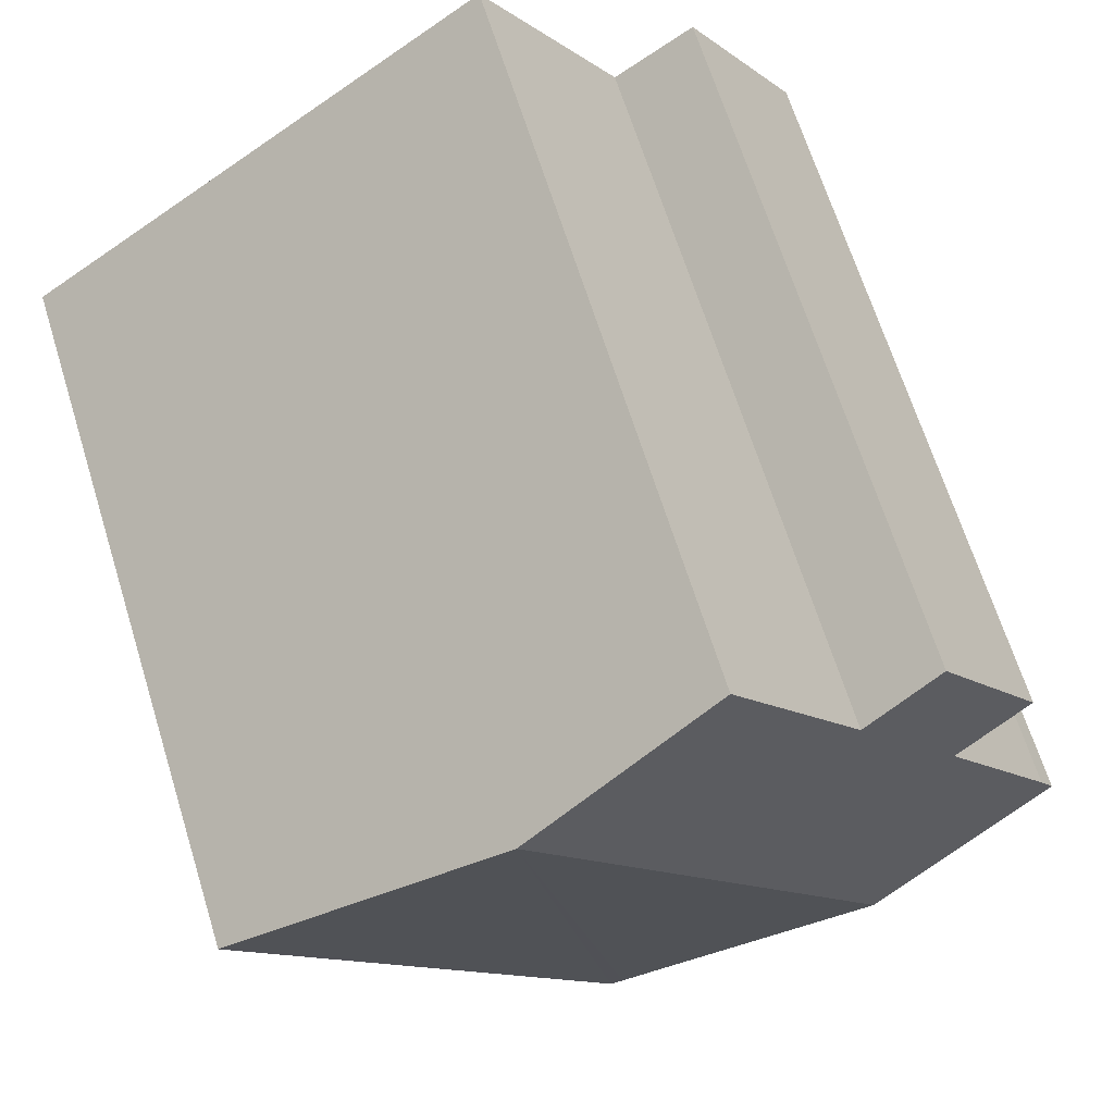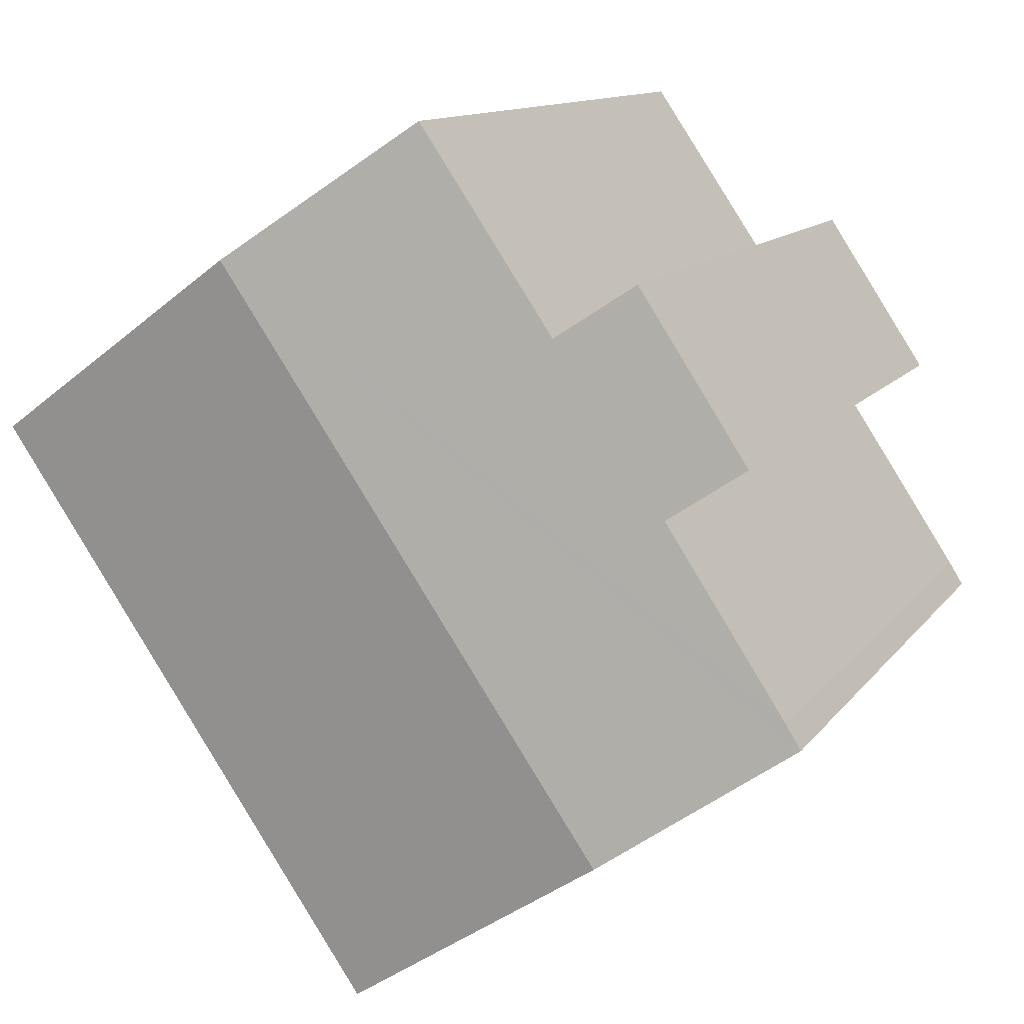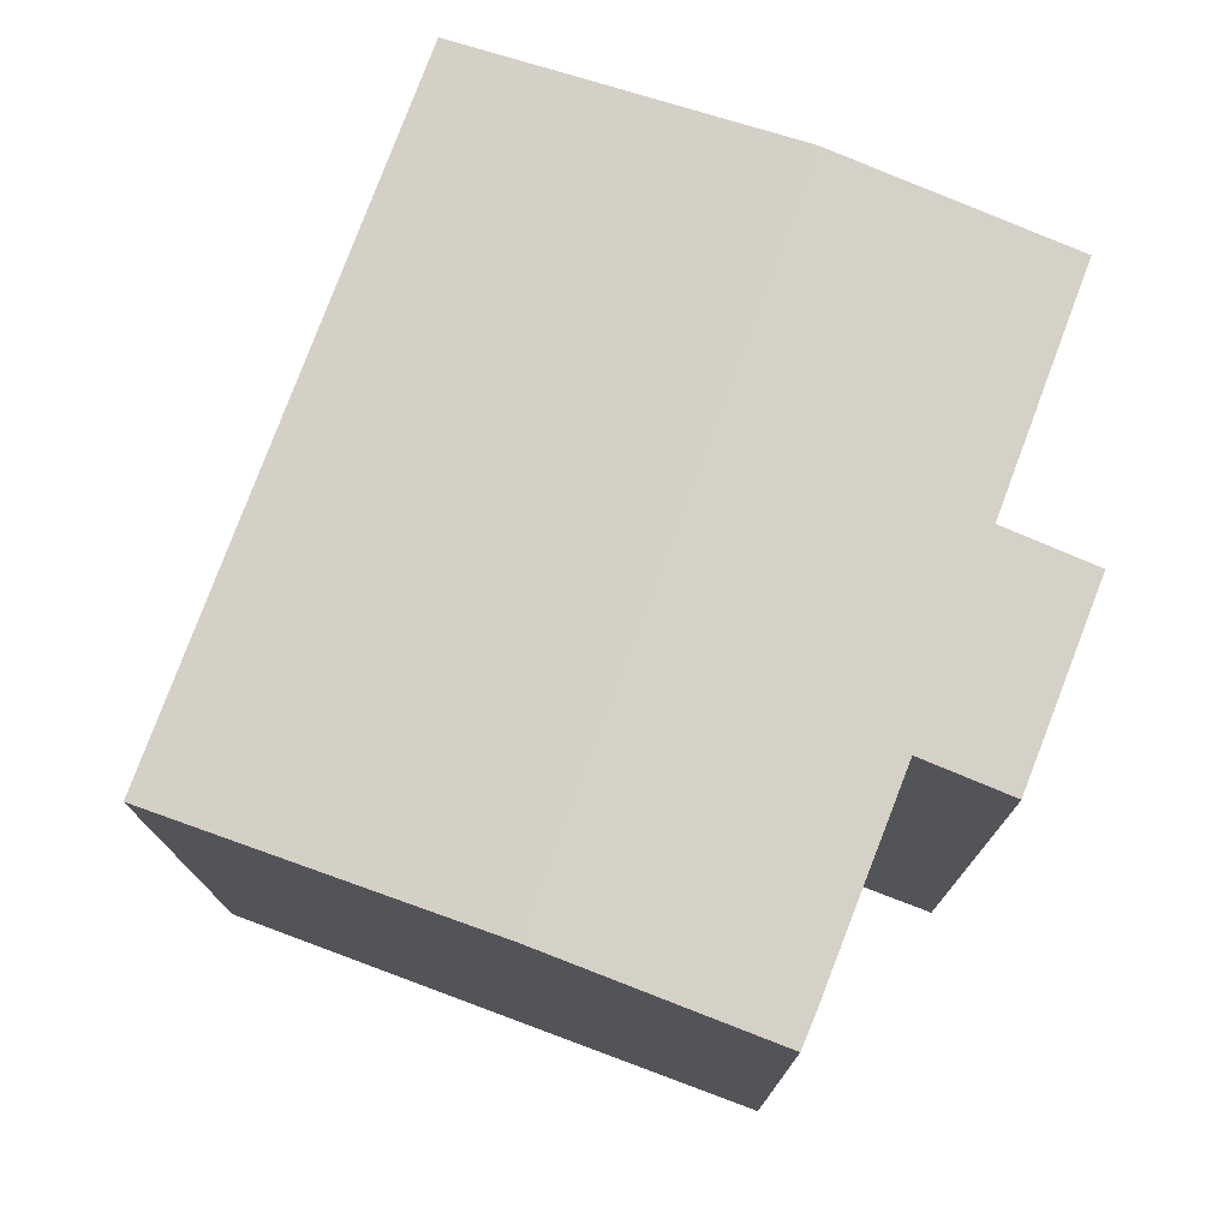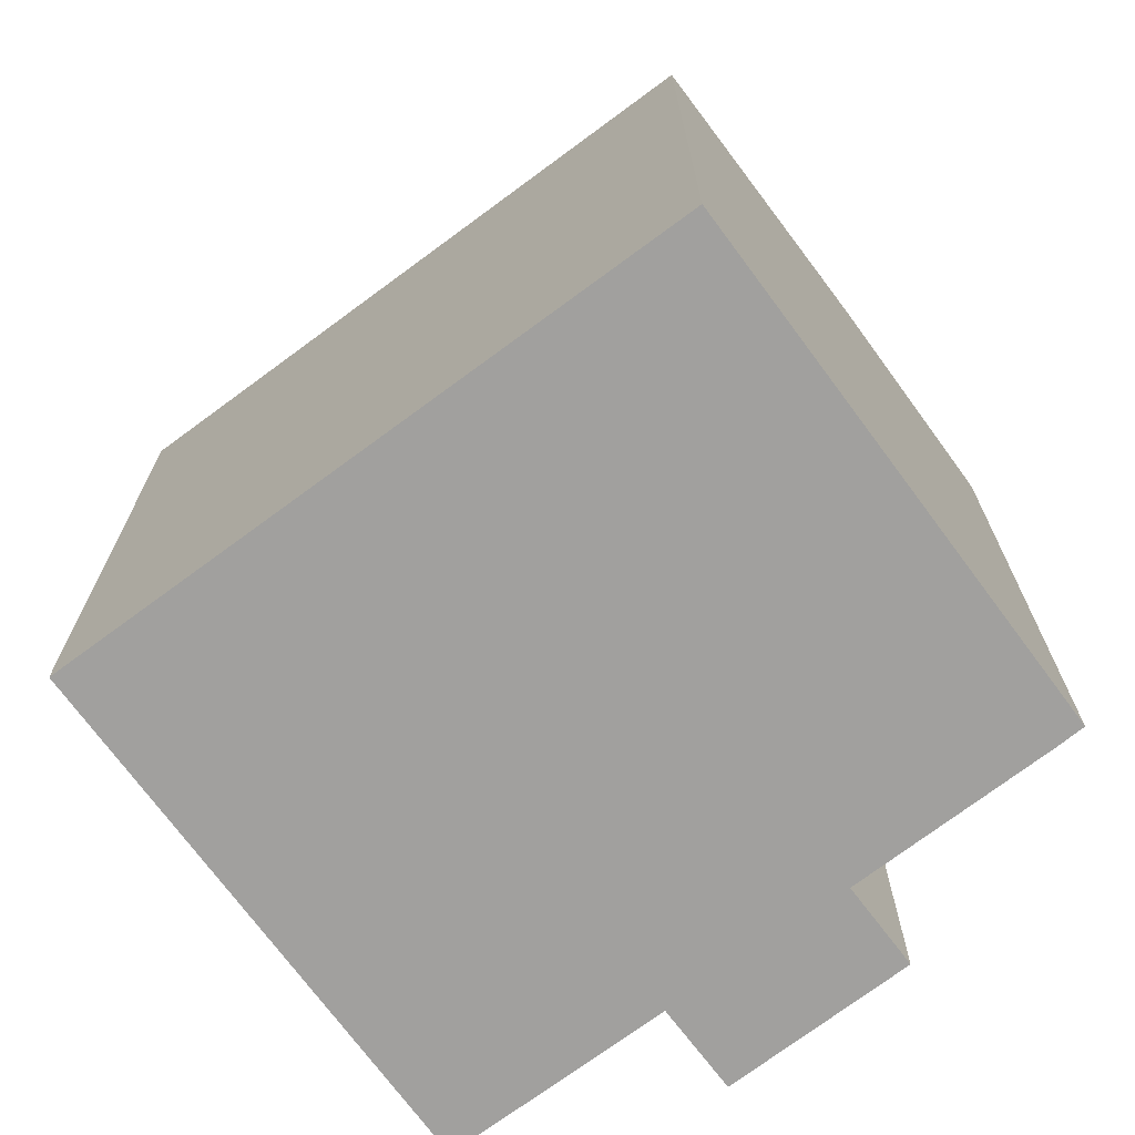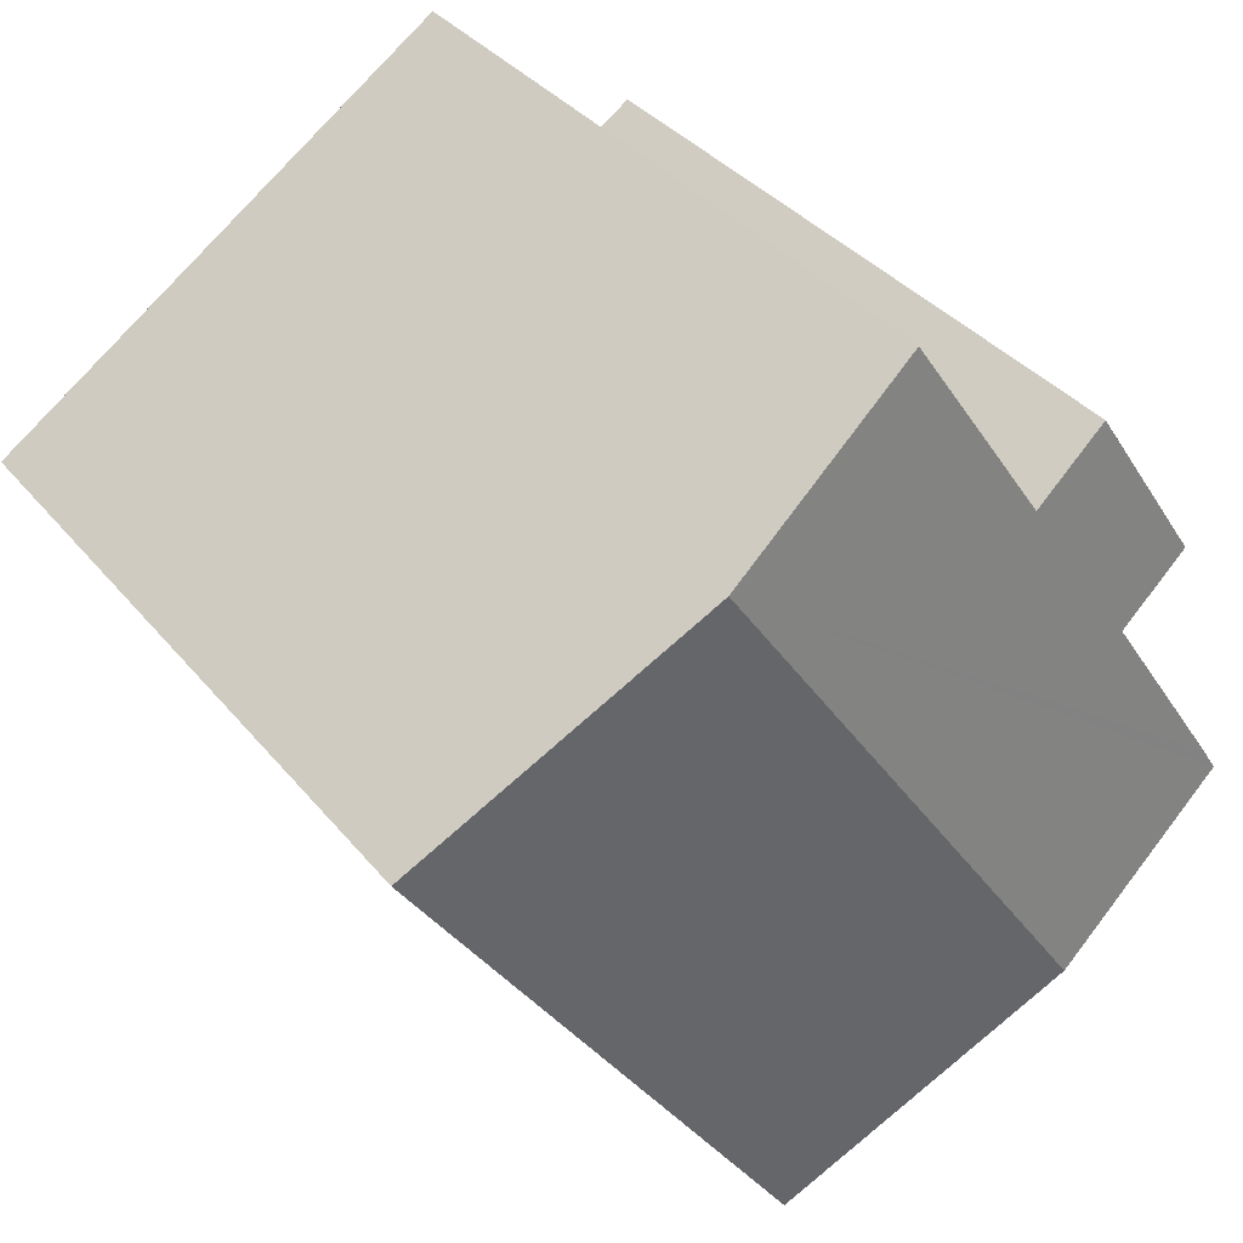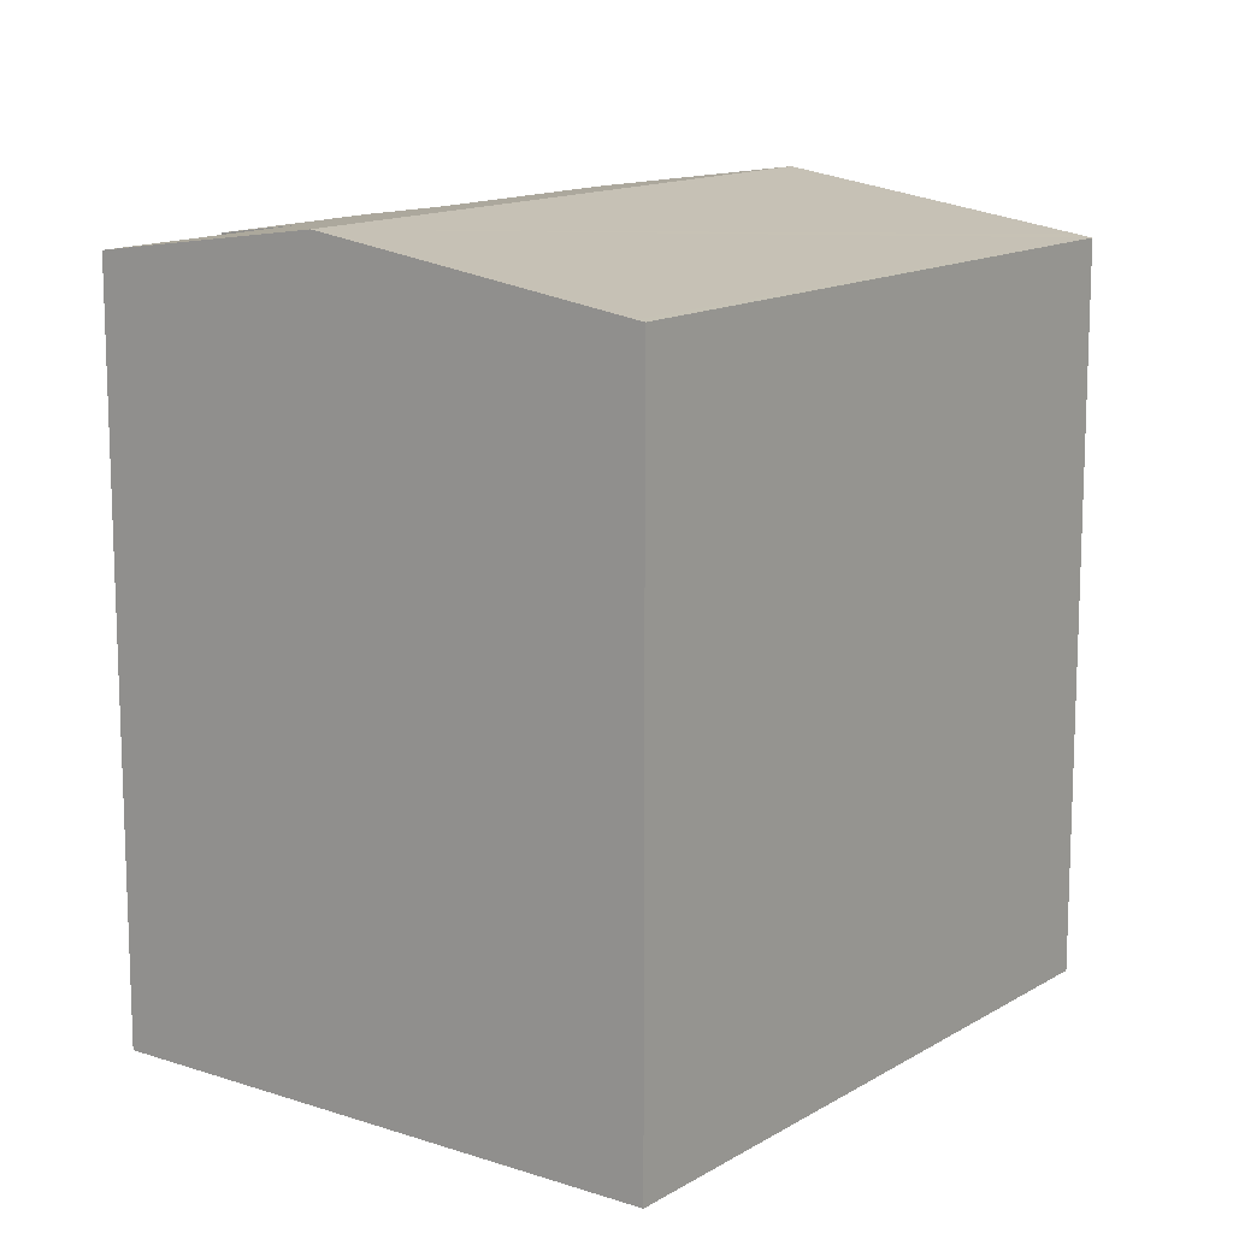
<metadata>
{"format":"obj","ext":"obj","renderer":"f3d","projection":"perspective","resolution":1024,"background":"white","views":[{"elev":66.6,"azim":162.7,"up":"+Z"},{"elev":11.8,"azim":-158.3,"up":"+Z"},{"elev":77.3,"azim":-125.3,"up":"+Y"},{"elev":-71.8,"azim":160.8,"up":"+Y"},{"elev":35.7,"azim":146.5,"up":"+Z"},{"elev":13.5,"azim":71.3,"up":"+Y"}]}
</metadata>
<code>
v  10.84 16.45 -7.39
v  19.68 16.48 5.913
v  19.84 16.45 5.801
v  13.49 17.54 10.18
v  10.55 16.5 -7.188
v  4.472 17.54 -3.048
v  3.949 16.45 9.921
v  5.787 16.76 8.693
v  1.382 16.46 6.034
v  0 16.78 1.027e-15
v  0.361 16.77 0.582
v  3.171 16.76 4.839
v  8.934 16.76 13.33
v  0 0 0
v  0.361 -3.564e-17 0.582
v  3.171 -2.963e-16 4.839
v  1.382 -3.695e-16 6.034
v  3.949 -6.075e-16 9.921
v  5.787 -5.323e-16 8.693
v  8.934 -8.16e-16 13.33
v  10.84 4.525e-16 -7.39
v  10.55 4.401e-16 -7.188
v  4.472 1.866e-16 -3.048
v  19.84 -3.552e-16 5.801
v  13.49 -6.233e-16 10.18
v  19.68 -3.621e-16 5.913
g defaultobject
f 1 2 3
f 2 1 4
f 4 1 5
f 4 5 6
f 7 8 9
f 10 4 6
f 4 10 11
f 4 11 12
f 4 12 9
f 4 9 8
f 4 8 13
f 14 11 10
f 11 14 15
f 15 12 11
f 12 15 16
f 17 7 9
f 7 17 18
f 19 13 8
f 13 19 20
f 16 9 12
f 9 16 17
f 21 5 1
f 5 21 6
f 6 21 10
f 10 21 14
f 14 21 22
f 14 22 23
f 7 19 8
f 19 7 18
f 20 4 13
f 4 20 2
f 2 20 3
f 3 20 24
f 24 20 25
f 24 25 26
f 24 1 3
f 1 24 21
f 18 16 19
f 16 18 17
f 26 21 24
f 21 26 25
f 21 25 22
f 22 25 23
f 23 25 20
f 23 20 19
f 23 19 14
f 14 19 16
f 14 16 15

</code>
